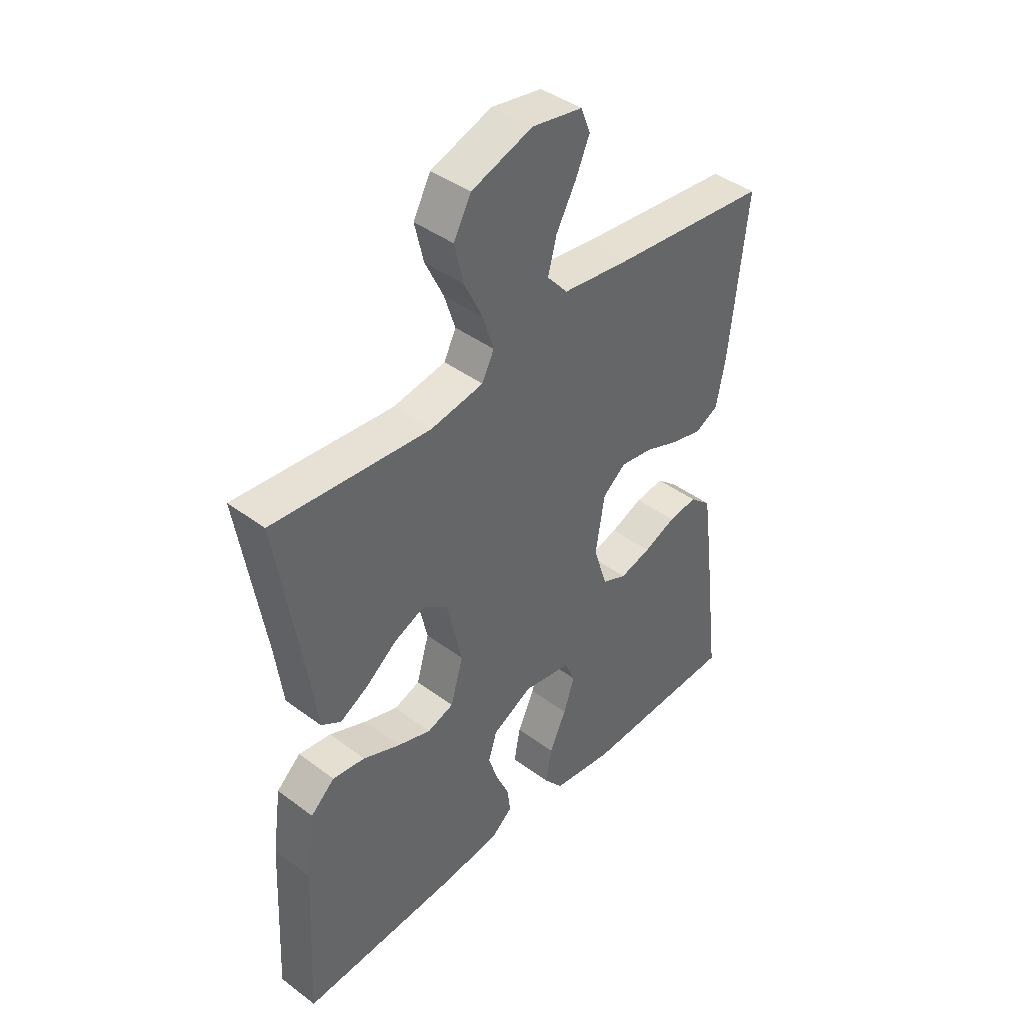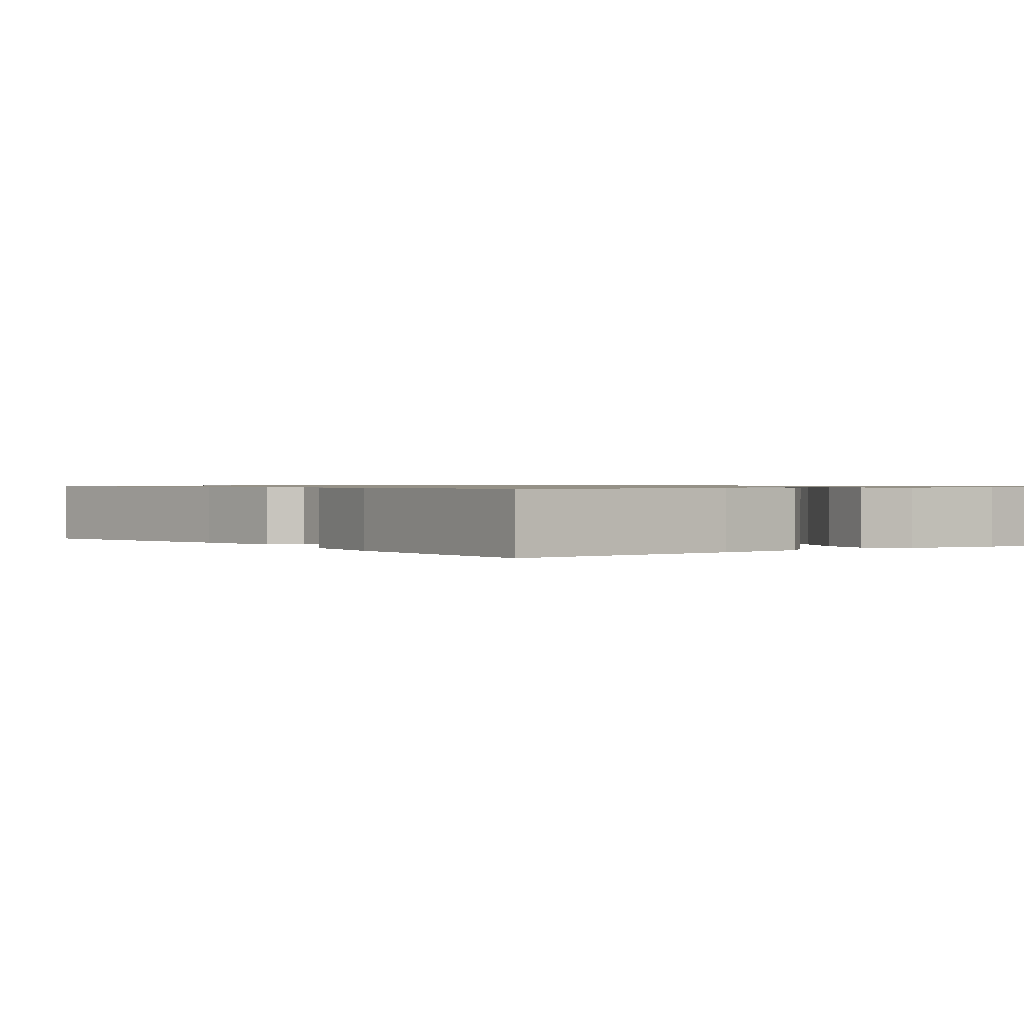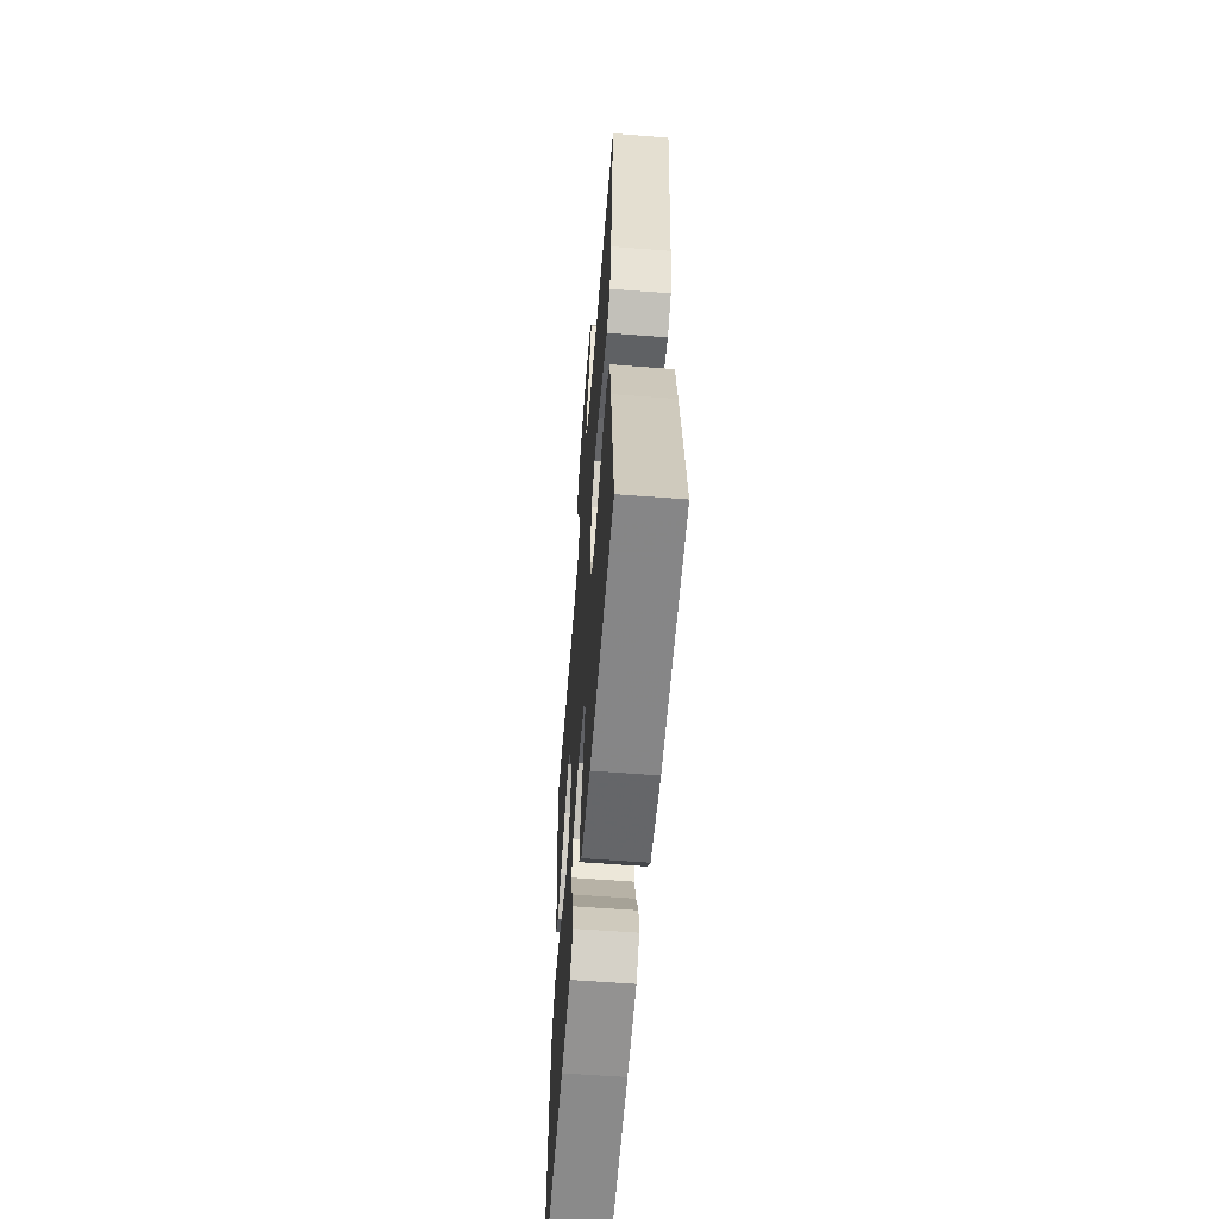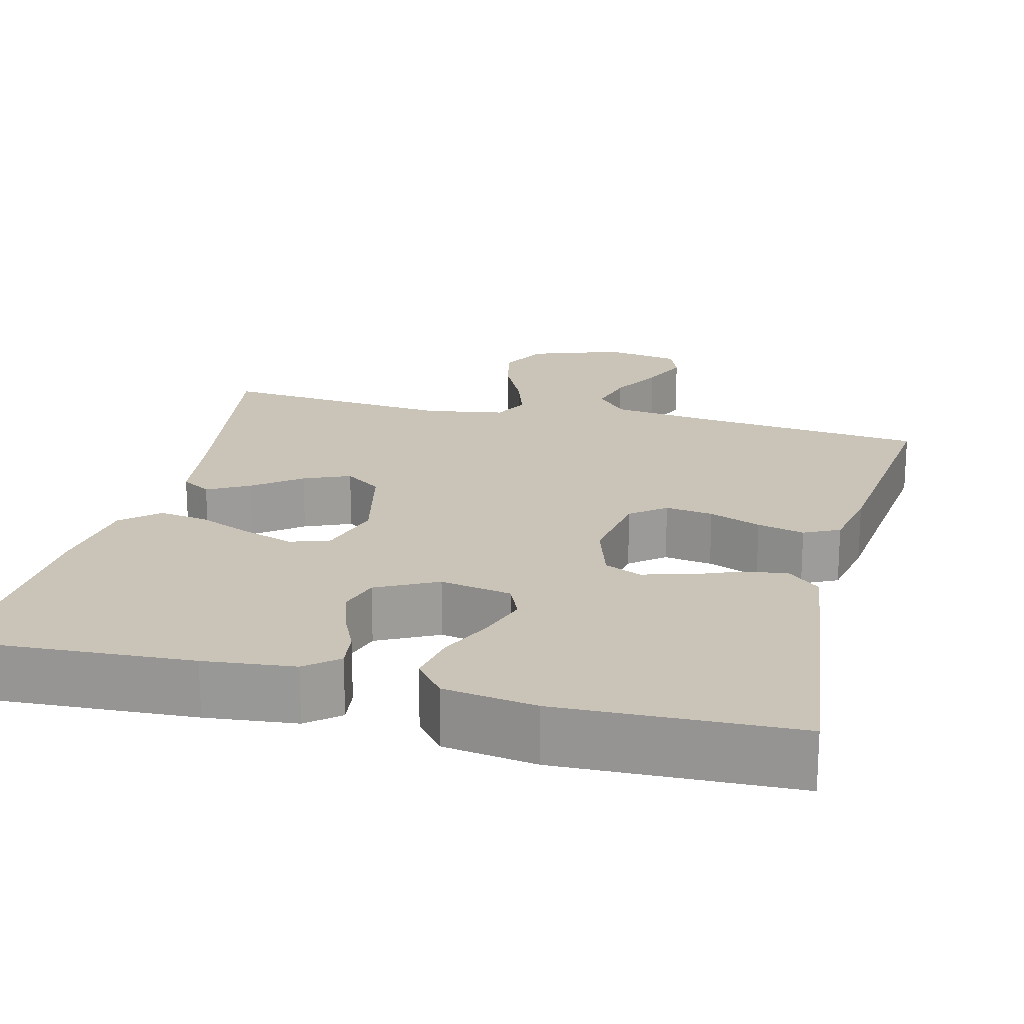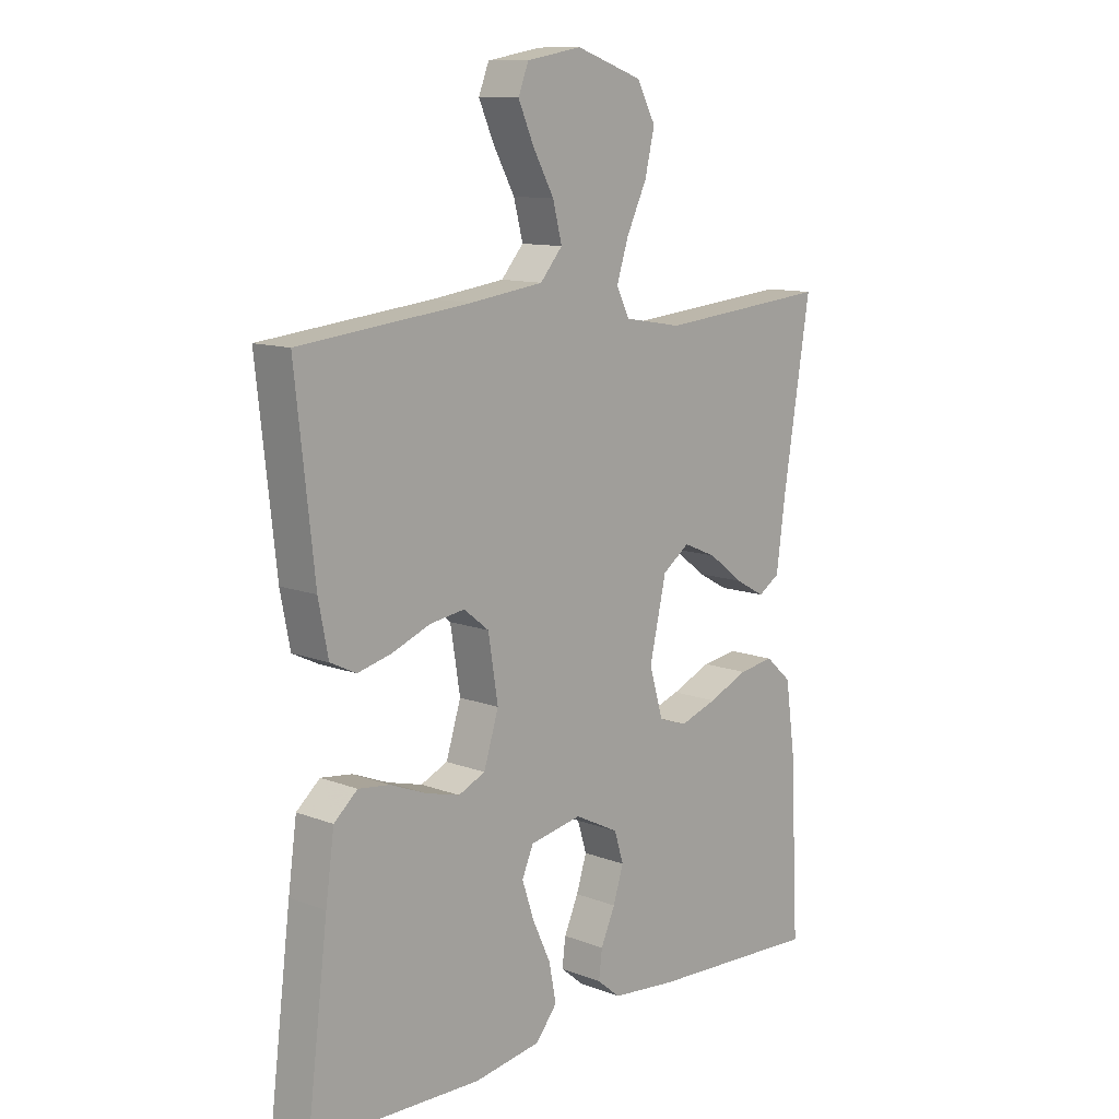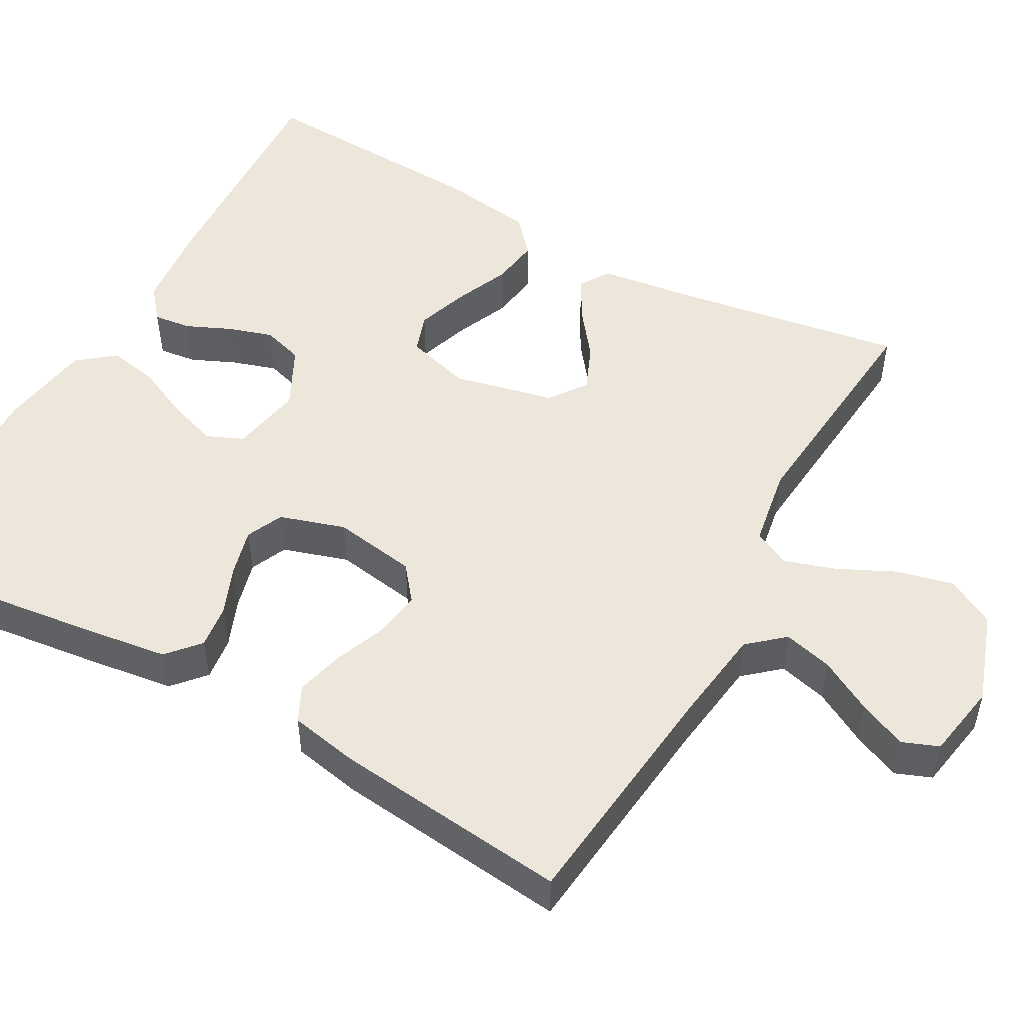
<metadata>
{"format":"obj","ext":"obj","renderer":"f3d","projection":"perspective","resolution":1024,"background":"white","views":[{"elev":42.1,"azim":131.8,"up":"+Z"},{"elev":0.8,"azim":143.0,"up":"+Y"},{"elev":-60.5,"azim":-94.5,"up":"+Z"},{"elev":20.0,"azim":-166.0,"up":"+Y"},{"elev":11.4,"azim":-47.3,"up":"+Z"},{"elev":50.5,"azim":-60.9,"up":"+Y"}]}
</metadata>
<code>
v 0.5 0.07 -0.5
v 0.2 0.07 -0.484
v 0.085 0.07 -0.472
v 0.044 0.07 -0.438
v 0.05 0.07 -0.39
v 0.075 0.07 -0.334
v 0.093 0.07 -0.277
v 0.077 0.07 -0.225
v 0 0.07 -0.186
v -0.091 0.07 -0.203
v -0.111 0.07 -0.249
v -0.09 0.07 -0.312
v -0.058 0.07 -0.381
v -0.046 0.07 -0.445
v -0.083 0.07 -0.491
v -0.2 0.07 -0.509
v -0.5 0.07 -0.5
v -0.463 0.07 -0.2
v -0.448 0.07 -0.092
v -0.407 0.07 -0.056
v -0.352 0.07 -0.063
v -0.29 0.07 -0.088
v -0.23 0.07 -0.104
v -0.183 0.07 -0.083
v -0.157 0.07 0
v -0.174 0.07 0.106
v -0.218 0.07 0.141
v -0.279 0.07 0.132
v -0.345 0.07 0.106
v -0.405 0.07 0.091
v -0.45 0.07 0.113
v -0.467 0.07 0.2
v -0.5 0.07 0.5
v -0.2 0.07 0.532
v -0.073 0.07 0.549
v -0.034 0.07 0.594
v -0.05 0.07 0.656
v -0.087 0.07 0.723
v -0.114 0.07 0.784
v -0.096 0.07 0.83
v 0 0.07 0.847
v 0.116 0.07 0.807
v 0.149 0.07 0.746
v 0.132 0.07 0.674
v 0.097 0.07 0.601
v 0.076 0.07 0.536
v 0.099 0.07 0.49
v 0.2 0.07 0.473
v 0.5 0.07 0.5
v 0.452 0.07 0.2
v 0.437 0.07 0.086
v 0.399 0.07 0.062
v 0.346 0.07 0.091
v 0.286 0.07 0.137
v 0.227 0.07 0.162
v 0.18 0.07 0.128
v 0.151 0.07 0
v 0.175 0.07 -0.083
v 0.225 0.07 -0.1
v 0.29 0.07 -0.078
v 0.36 0.07 -0.048
v 0.422 0.07 -0.039
v 0.468 0.07 -0.08
v 0.485 0.07 -0.2
v 0.5 0 -0.5
v 0.2 0 -0.484
v 0.085 0 -0.472
v 0.044 0 -0.438
v 0.05 0 -0.39
v 0.075 0 -0.334
v 0.093 0 -0.277
v 0.077 0 -0.225
v 0 0 -0.186
v -0.091 0 -0.203
v -0.111 0 -0.249
v -0.09 0 -0.312
v -0.058 0 -0.381
v -0.046 0 -0.445
v -0.083 0 -0.491
v -0.2 0 -0.509
v -0.5 0 -0.5
v -0.463 0 -0.2
v -0.448 0 -0.092
v -0.407 0 -0.056
v -0.352 0 -0.063
v -0.29 0 -0.088
v -0.23 0 -0.104
v -0.183 0 -0.083
v -0.157 0 0
v -0.174 0 0.106
v -0.218 0 0.141
v -0.279 0 0.132
v -0.345 0 0.106
v -0.405 0 0.091
v -0.45 0 0.113
v -0.467 0 0.2
v -0.5 0 0.5
v -0.2 0 0.532
v -0.073 0 0.549
v -0.034 0 0.594
v -0.05 0 0.656
v -0.087 0 0.723
v -0.114 0 0.784
v -0.096 0 0.83
v 0 0 0.847
v 0.116 0 0.807
v 0.149 0 0.746
v 0.132 0 0.674
v 0.097 0 0.601
v 0.076 0 0.536
v 0.099 0 0.49
v 0.2 0 0.473
v 0.5 0 0.5
v 0.452 0 0.2
v 0.437 0 0.086
v 0.399 0 0.062
v 0.346 0 0.091
v 0.286 0 0.137
v 0.227 0 0.162
v 0.18 0 0.128
v 0.151 0 0
v 0.175 0 -0.083
v 0.225 0 -0.1
v 0.29 0 -0.078
v 0.36 0 -0.048
v 0.422 0 -0.039
v 0.468 0 -0.08
v 0.485 0 -0.2
f 60 61 62 63
f 59 60 63 64
f 58 59 64 1
f 51 52 53 54
f 50 51 54 55
f 48 49 50 55
f 47 48 55 56
f 42 43 44 45
f 42 45 46
f 41 42 46
f 40 41 46
f 37 38 39 40
f 37 40 46 47
f 31 32 33 34
f 31 34 35
f 28 29 30 31
f 27 28 31 35
f 26 27 35 36
f 19 20 21 22
f 19 22 23
f 18 19 23
f 17 18 23
f 16 17 23 24
f 12 13 14 15
f 11 12 15 16
f 3 4 5 6
f 3 6 7
f 58 1 2 3
f 57 58 3 7
f 36 37 47 56
f 25 26 36 56
f 25 56 57
f 11 16 24 25
f 10 11 25
f 9 10 25 57
f 8 9 57
f 7 8 57
f 127 126 125 124
f 128 127 124 123
f 65 128 123 122
f 118 117 116 115
f 119 118 115 114
f 119 114 113 112
f 120 119 112 111
f 109 108 107 106
f 110 109 106
f 110 106 105
f 110 105 104
f 104 103 102 101
f 111 110 104 101
f 98 97 96 95
f 99 98 95
f 95 94 93 92
f 99 95 92 91
f 100 99 91 90
f 86 85 84 83
f 87 86 83
f 87 83 82
f 87 82 81
f 88 87 81 80
f 79 78 77 76
f 80 79 76 75
f 70 69 68 67
f 71 70 67
f 67 66 65 122
f 71 67 122 121
f 120 111 101 100
f 120 100 90 89
f 121 120 89
f 89 88 80 75
f 89 75 74
f 121 89 74 73
f 121 73 72
f 121 72 71
f 1 65 66 2
f 2 66 67 3
f 3 67 68 4
f 4 68 69 5
f 5 69 70 6
f 6 70 71 7
f 7 71 72 8
f 8 72 73 9
f 9 73 74 10
f 10 74 75 11
f 11 75 76 12
f 12 76 77 13
f 13 77 78 14
f 14 78 79 15
f 15 79 80 16
f 16 80 81 17
f 17 81 82 18
f 18 82 83 19
f 19 83 84 20
f 20 84 85 21
f 21 85 86 22
f 22 86 87 23
f 23 87 88 24
f 24 88 89 25
f 25 89 90 26
f 26 90 91 27
f 27 91 92 28
f 28 92 93 29
f 29 93 94 30
f 30 94 95 31
f 31 95 96 32
f 32 96 97 33
f 33 97 98 34
f 34 98 99 35
f 35 99 100 36
f 36 100 101 37
f 37 101 102 38
f 38 102 103 39
f 39 103 104 40
f 40 104 105 41
f 41 105 106 42
f 42 106 107 43
f 43 107 108 44
f 44 108 109 45
f 45 109 110 46
f 46 110 111 47
f 47 111 112 48
f 48 112 113 49
f 49 113 114 50
f 50 114 115 51
f 51 115 116 52
f 52 116 117 53
f 53 117 118 54
f 54 118 119 55
f 55 119 120 56
f 56 120 121 57
f 57 121 122 58
f 58 122 123 59
f 59 123 124 60
f 60 124 125 61
f 61 125 126 62
f 62 126 127 63
f 63 127 128 64
f 64 128 65 1

</code>
